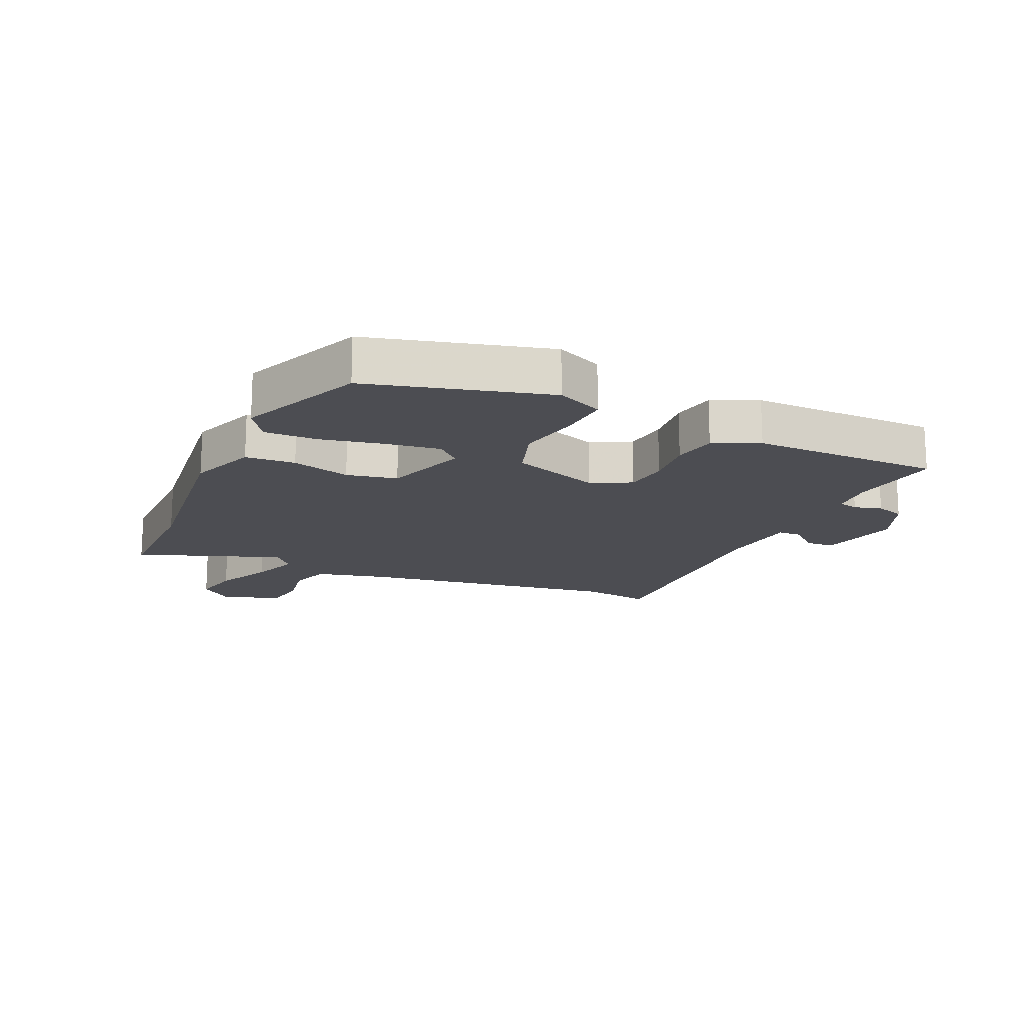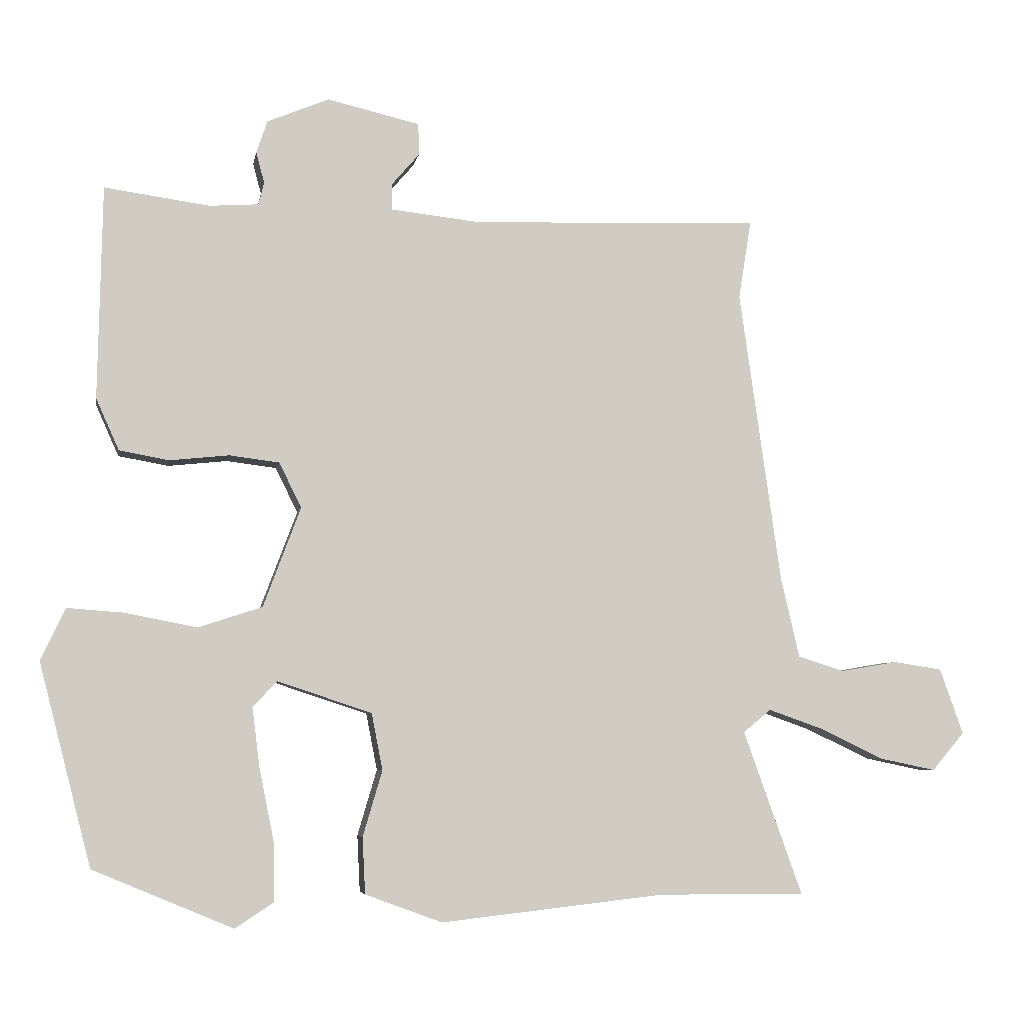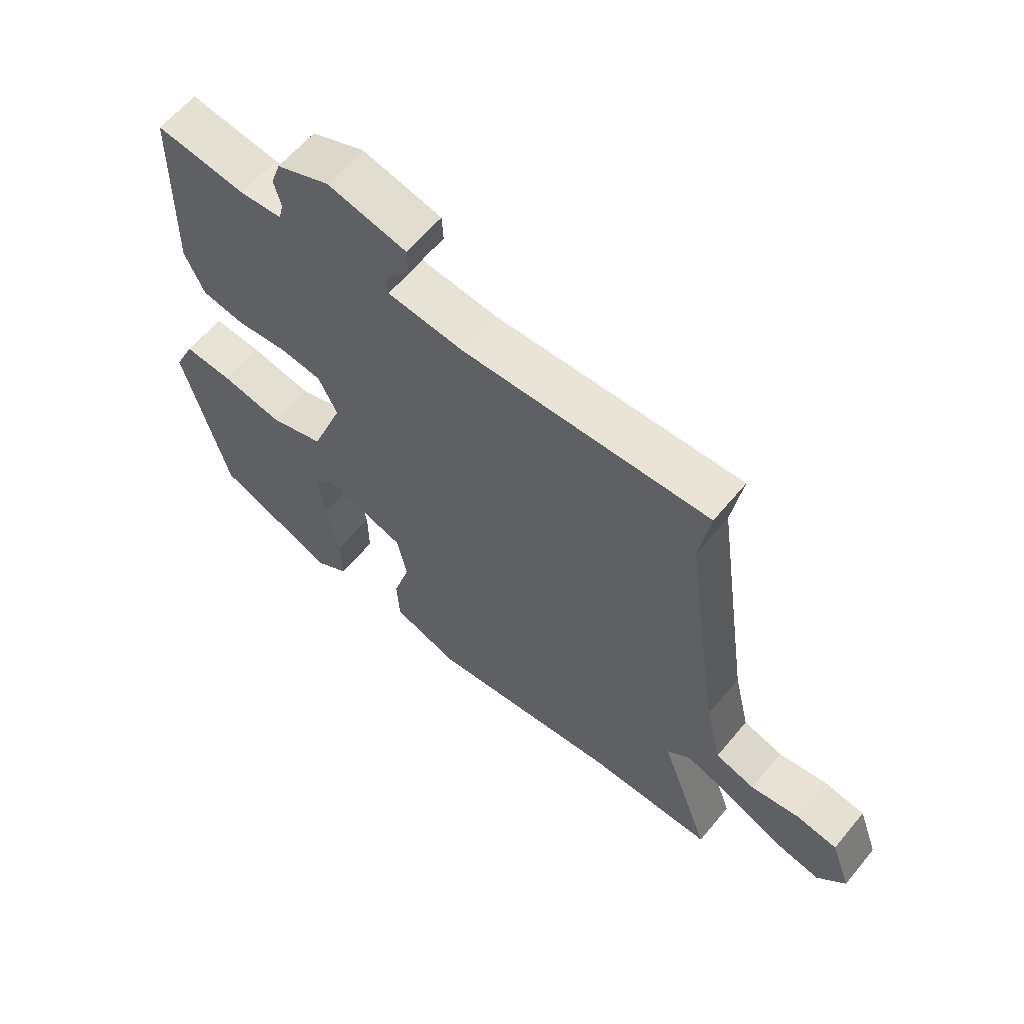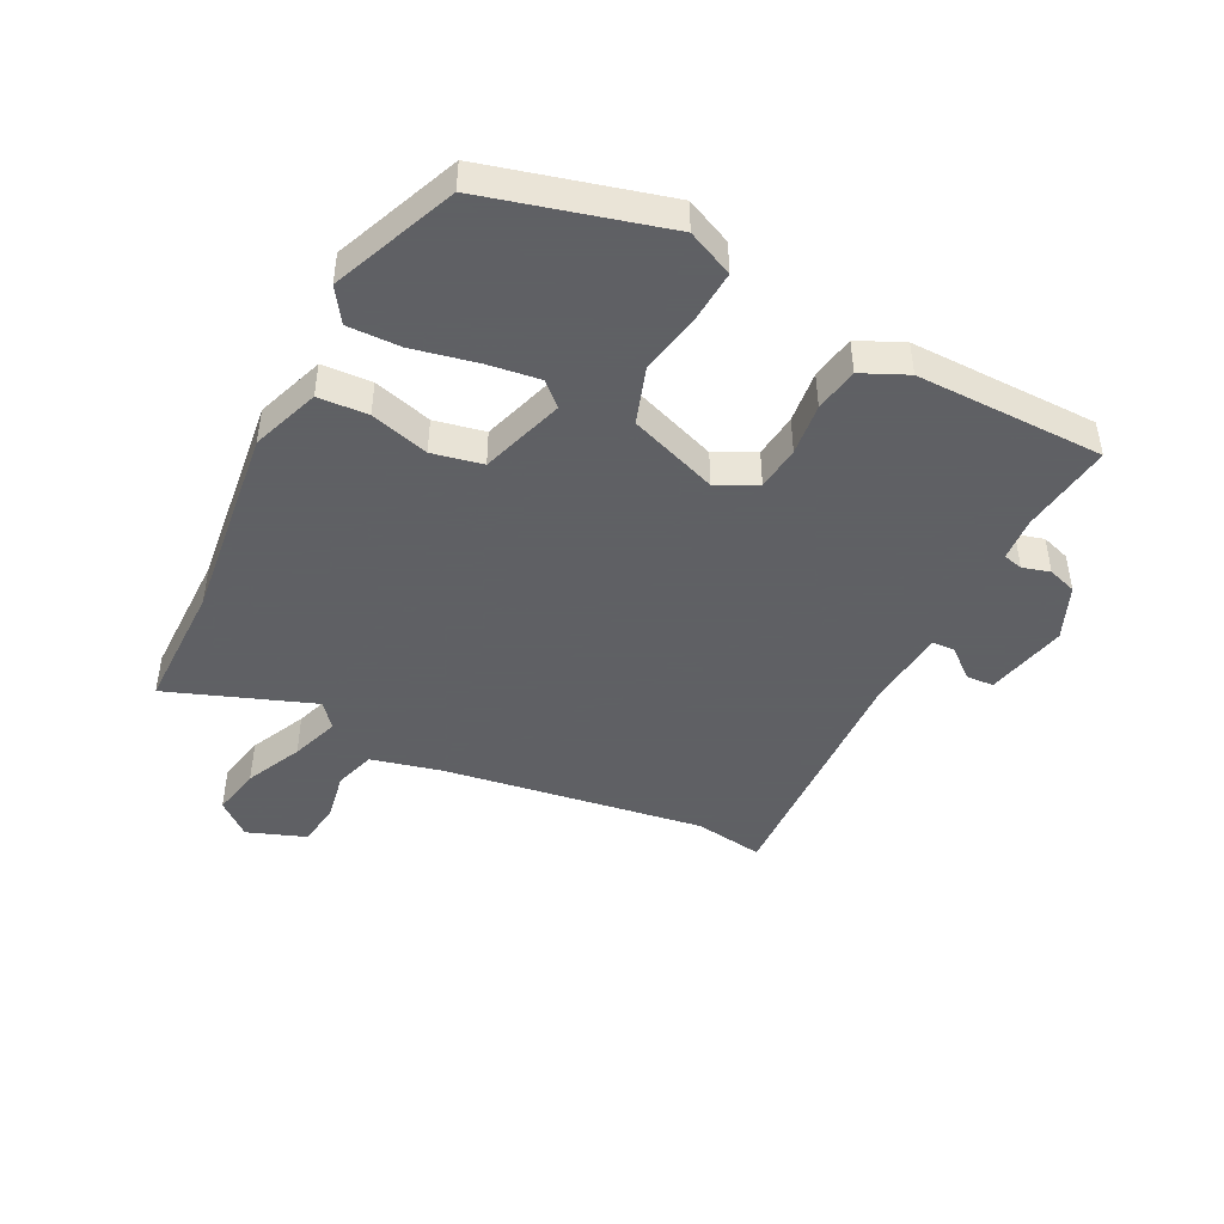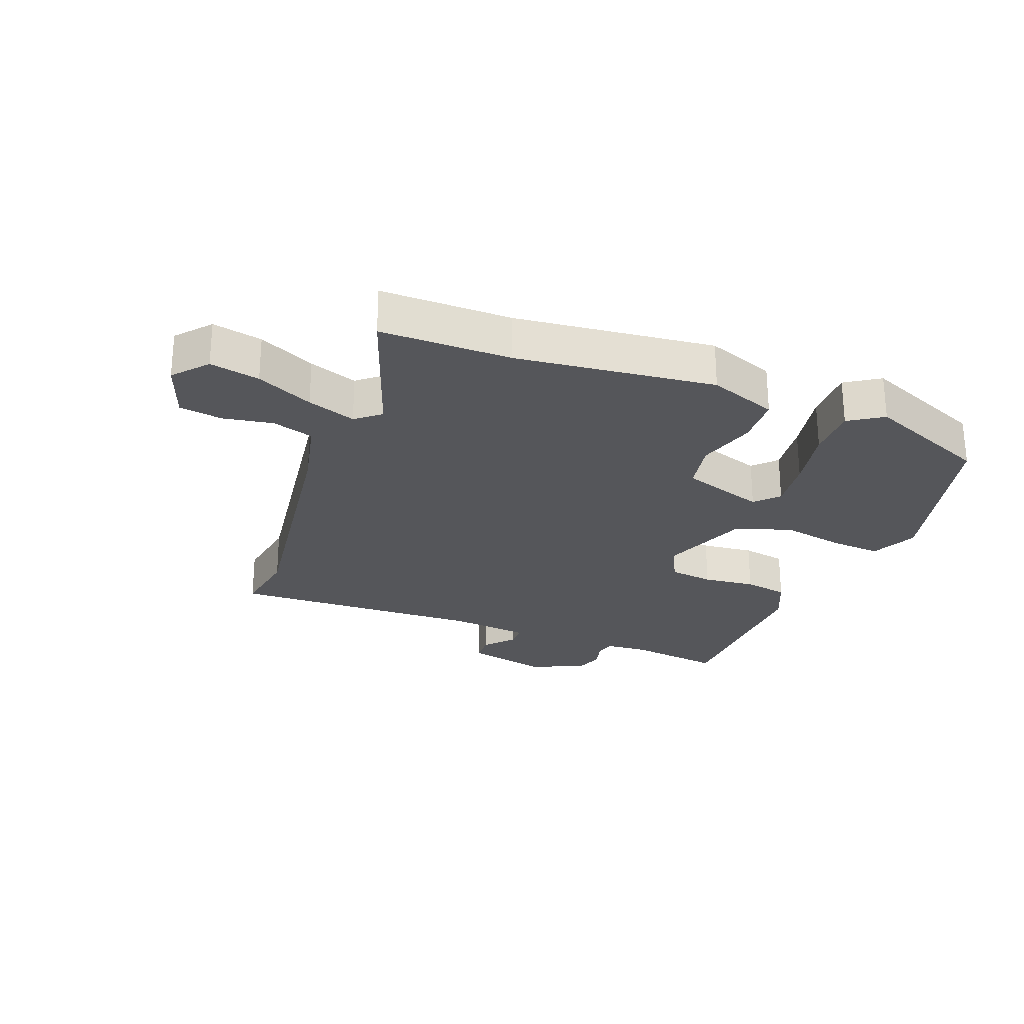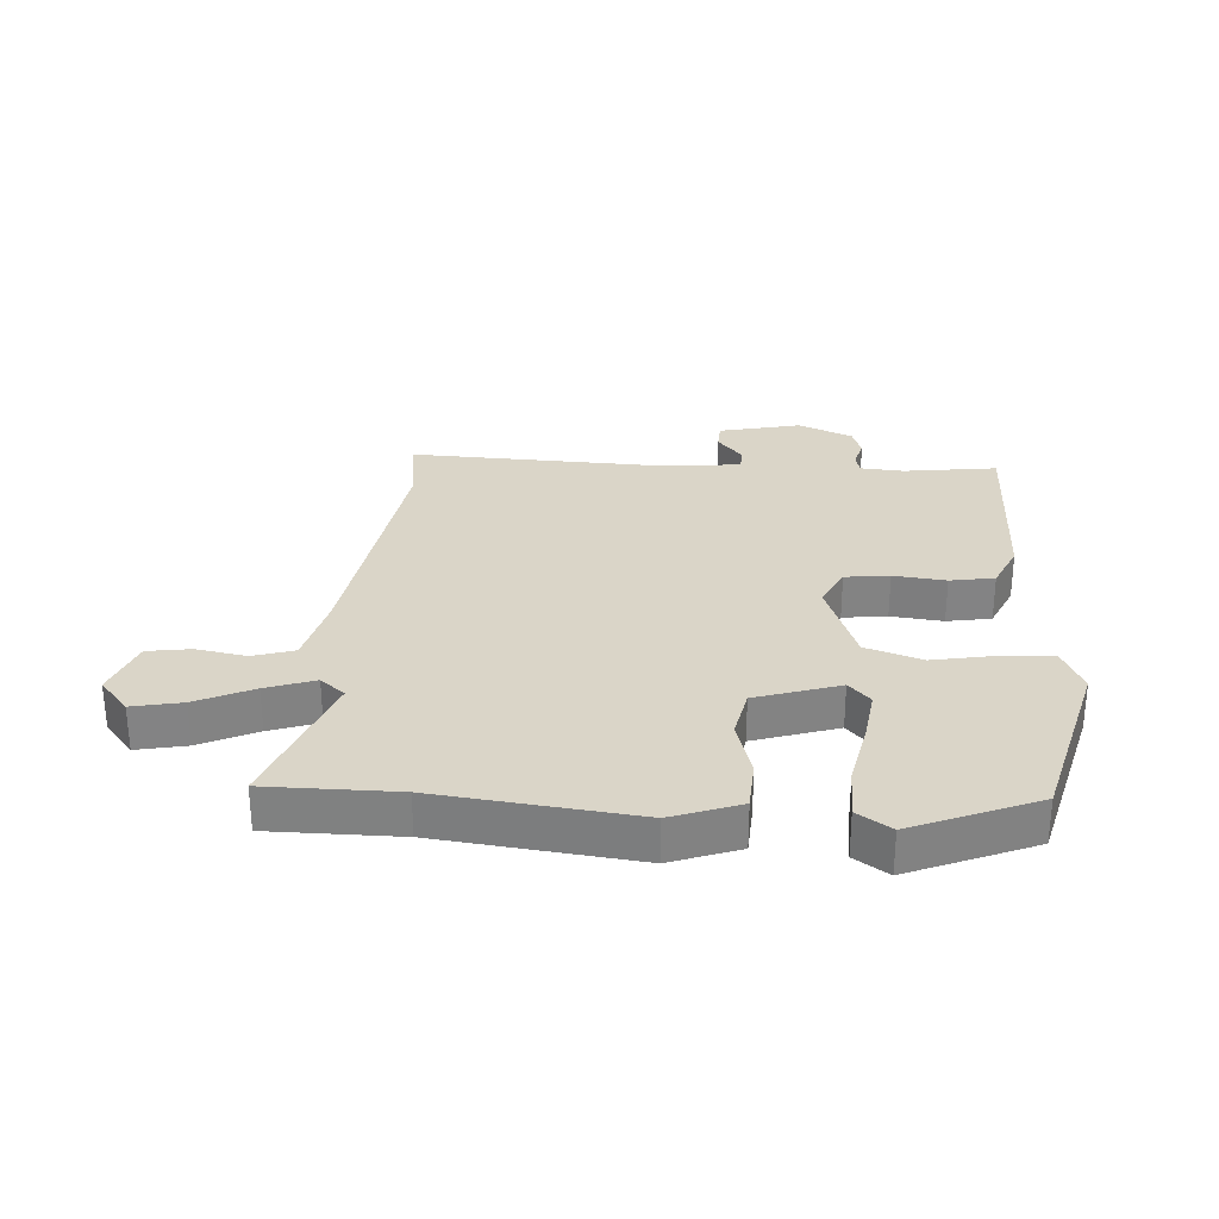
<metadata>
{"format":"obj","ext":"obj","renderer":"f3d","projection":"perspective","resolution":1024,"background":"white","views":[{"elev":-16.3,"azim":-114.0,"up":"+Y"},{"elev":-5.6,"azim":-9.9,"up":"+Z"},{"elev":61.1,"azim":39.5,"up":"+Z"},{"elev":-45.3,"azim":-116.3,"up":"+Y"},{"elev":-25.9,"azim":159.0,"up":"+Y"},{"elev":29.2,"azim":-175.9,"up":"+Y"}]}
</metadata>
<code>
v -0.462 0.07 0.518
v -0.311 0.07 0.497
v -0.24 0.07 0.502
v -0.232 0.07 0.534
v -0.244 0.07 0.579
v -0.228 0.07 0.626
v -0.139 0.07 0.663
v -0.006 0.07 0.632
v -0.004 0.07 0.587
v -0.045 0.07 0.539
v -0.044 0.07 0.502
v 0.085 0.07 0.488
v 0.5 0.07 0.502
v 0.482 0.07 0.389
v 0.542 0.07 -0.035
v 0.569 0.07 -0.151
v 0.636 0.07 -0.172
v 0.718 0.07 -0.158
v 0.788 0.07 -0.169
v 0.822 0.07 -0.264
v 0.775 0.07 -0.319
v 0.694 0.07 -0.302
v 0.602 0.07 -0.258
v 0.523 0.07 -0.23
v 0.483 0.07 -0.263
v 0.568 0.07 -0.5
v 0.356 0.07 -0.499
v 0.033 0.07 -0.535
v -0.078 0.07 -0.494
v -0.082 0.07 -0.413
v -0.054 0.07 -0.318
v -0.07 0.07 -0.236
v -0.206 0.07 -0.191
v -0.241 0.07 -0.228
v -0.23 0.07 -0.314
v -0.209 0.07 -0.418
v -0.208 0.07 -0.504
v -0.263 0.07 -0.54
v -0.465 0.07 -0.455
v -0.54 0.07 -0.164
v -0.505 0.07 -0.089
v -0.423 0.07 -0.095
v -0.32 0.07 -0.115
v -0.228 0.07 -0.085
v -0.174 0.07 0.059
v -0.206 0.07 0.124
v -0.278 0.07 0.133
v -0.363 0.07 0.124
v -0.435 0.07 0.137
v -0.468 0.07 0.211
v -0.462 0 0.518
v -0.311 0 0.497
v -0.24 0 0.502
v -0.232 0 0.534
v -0.244 0 0.579
v -0.228 0 0.626
v -0.139 0 0.663
v -0.006 0 0.632
v -0.004 0 0.587
v -0.045 0 0.539
v -0.044 0 0.502
v 0.085 0 0.488
v 0.5 0 0.502
v 0.482 0 0.389
v 0.542 0 -0.035
v 0.569 0 -0.151
v 0.636 0 -0.172
v 0.718 0 -0.158
v 0.788 0 -0.169
v 0.822 0 -0.264
v 0.775 0 -0.319
v 0.694 0 -0.302
v 0.602 0 -0.258
v 0.523 0 -0.23
v 0.483 0 -0.263
v 0.568 0 -0.5
v 0.356 0 -0.499
v 0.033 0 -0.535
v -0.078 0 -0.494
v -0.082 0 -0.413
v -0.054 0 -0.318
v -0.07 0 -0.236
v -0.206 0 -0.191
v -0.241 0 -0.228
v -0.23 0 -0.314
v -0.209 0 -0.418
v -0.208 0 -0.504
v -0.263 0 -0.54
v -0.465 0 -0.455
v -0.54 0 -0.164
v -0.505 0 -0.089
v -0.423 0 -0.095
v -0.32 0 -0.115
v -0.228 0 -0.085
v -0.174 0 0.059
v -0.206 0 0.124
v -0.278 0 0.133
v -0.363 0 0.124
v -0.435 0 0.137
v -0.468 0 0.211
f 47 48 49 50
f 46 47 50 1
f 40 41 42 43
f 38 39 40 43
f 35 36 37 38
f 34 35 38 43
f 33 34 43 44
f 28 29 30 31
f 27 28 31 32
f 25 26 27 32
f 24 25 32 33
f 20 21 22 23
f 20 23 24
f 17 18 19 20
f 16 17 20 24
f 15 16 24 33
f 12 13 14
f 11 12 14 15
f 7 8 9 10
f 7 10 11
f 4 5 6 7
f 3 4 7 11
f 2 3 11 15
f 46 1 2 15
f 15 33 44 45
f 15 45 46
f 100 99 98 97
f 51 100 97 96
f 93 92 91 90
f 93 90 89 88
f 88 87 86 85
f 93 88 85 84
f 94 93 84 83
f 81 80 79 78
f 82 81 78 77
f 82 77 76 75
f 83 82 75 74
f 73 72 71 70
f 74 73 70
f 70 69 68 67
f 74 70 67 66
f 83 74 66 65
f 64 63 62
f 65 64 62 61
f 60 59 58 57
f 61 60 57
f 57 56 55 54
f 61 57 54 53
f 65 61 53 52
f 65 52 51 96
f 95 94 83 65
f 96 95 65
f 1 51 52 2
f 2 52 53 3
f 3 53 54 4
f 4 54 55 5
f 5 55 56 6
f 6 56 57 7
f 7 57 58 8
f 8 58 59 9
f 9 59 60 10
f 10 60 61 11
f 11 61 62 12
f 12 62 63 13
f 13 63 64 14
f 14 64 65 15
f 15 65 66 16
f 16 66 67 17
f 17 67 68 18
f 18 68 69 19
f 19 69 70 20
f 20 70 71 21
f 21 71 72 22
f 22 72 73 23
f 23 73 74 24
f 24 74 75 25
f 25 75 76 26
f 26 76 77 27
f 27 77 78 28
f 28 78 79 29
f 29 79 80 30
f 30 80 81 31
f 31 81 82 32
f 32 82 83 33
f 33 83 84 34
f 34 84 85 35
f 35 85 86 36
f 36 86 87 37
f 37 87 88 38
f 38 88 89 39
f 39 89 90 40
f 40 90 91 41
f 41 91 92 42
f 42 92 93 43
f 43 93 94 44
f 44 94 95 45
f 45 95 96 46
f 46 96 97 47
f 47 97 98 48
f 48 98 99 49
f 49 99 100 50
f 50 100 51 1

</code>
